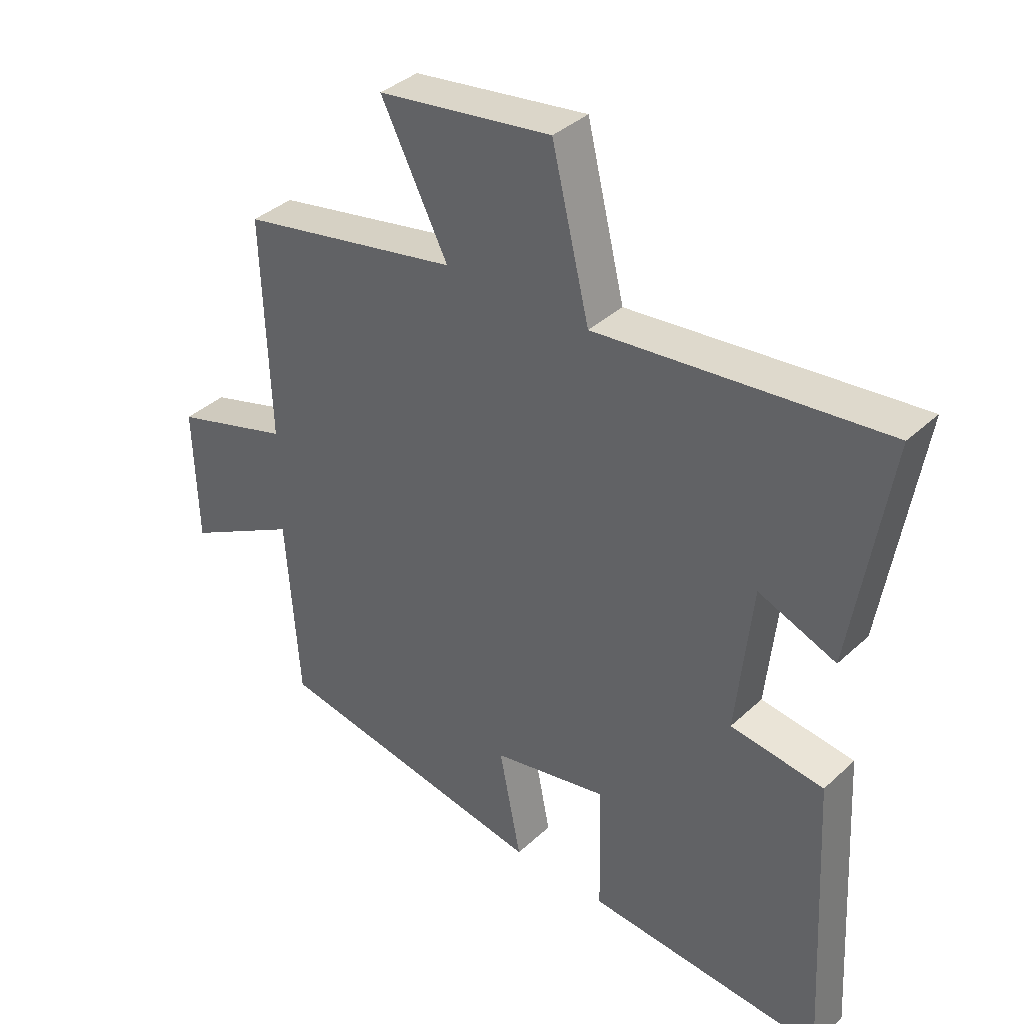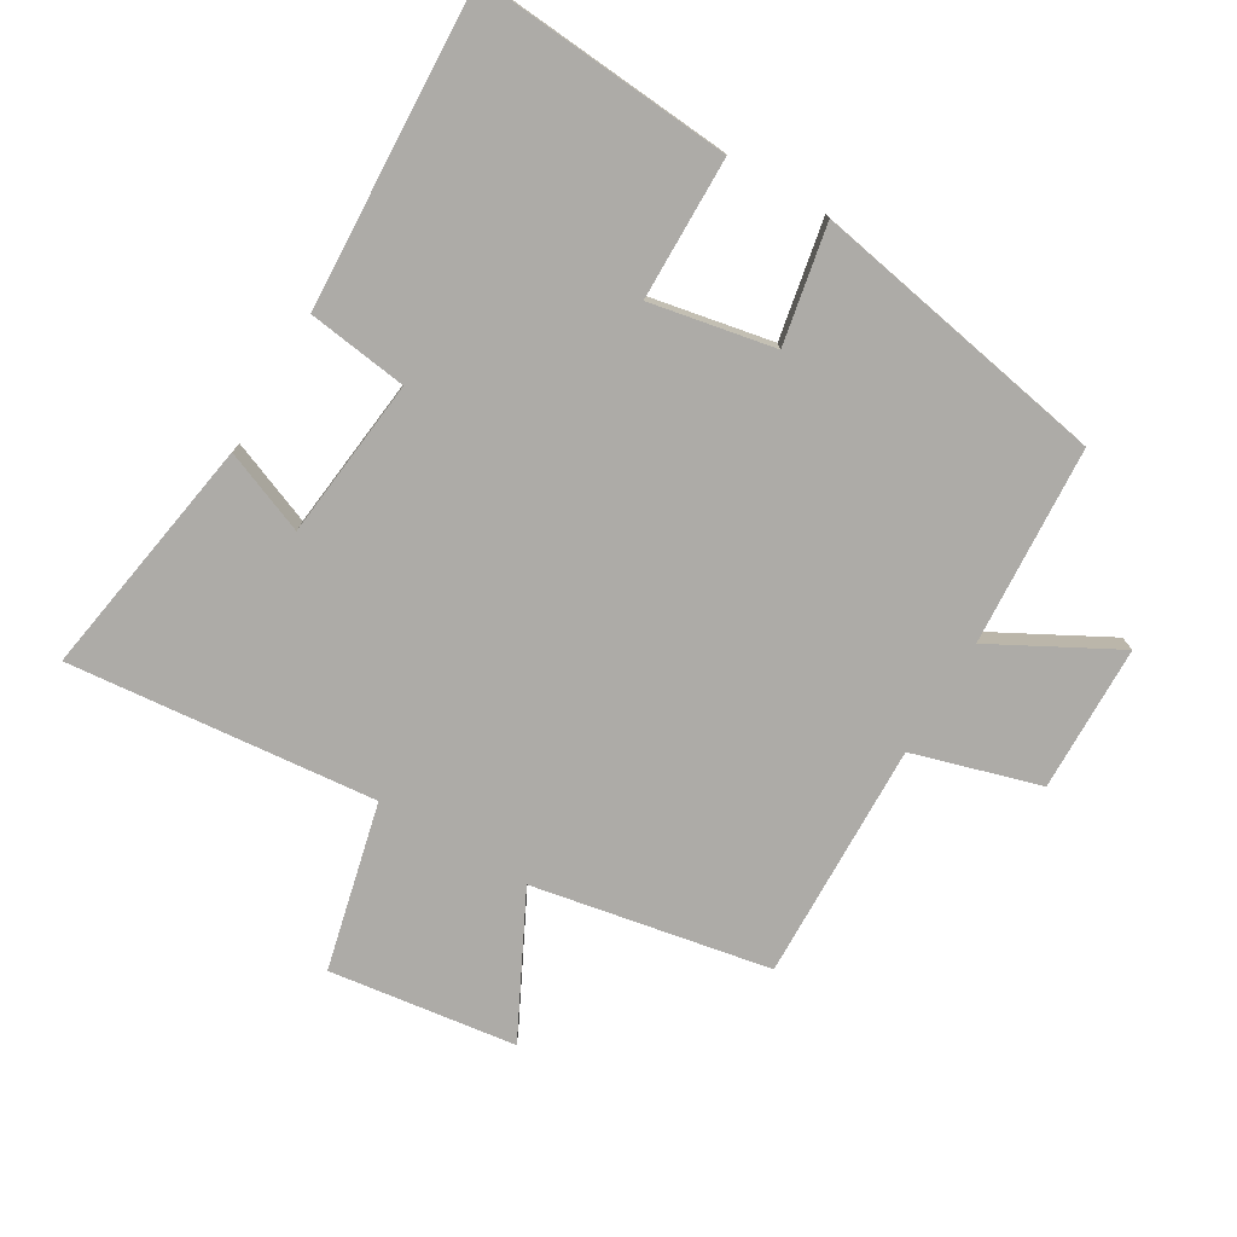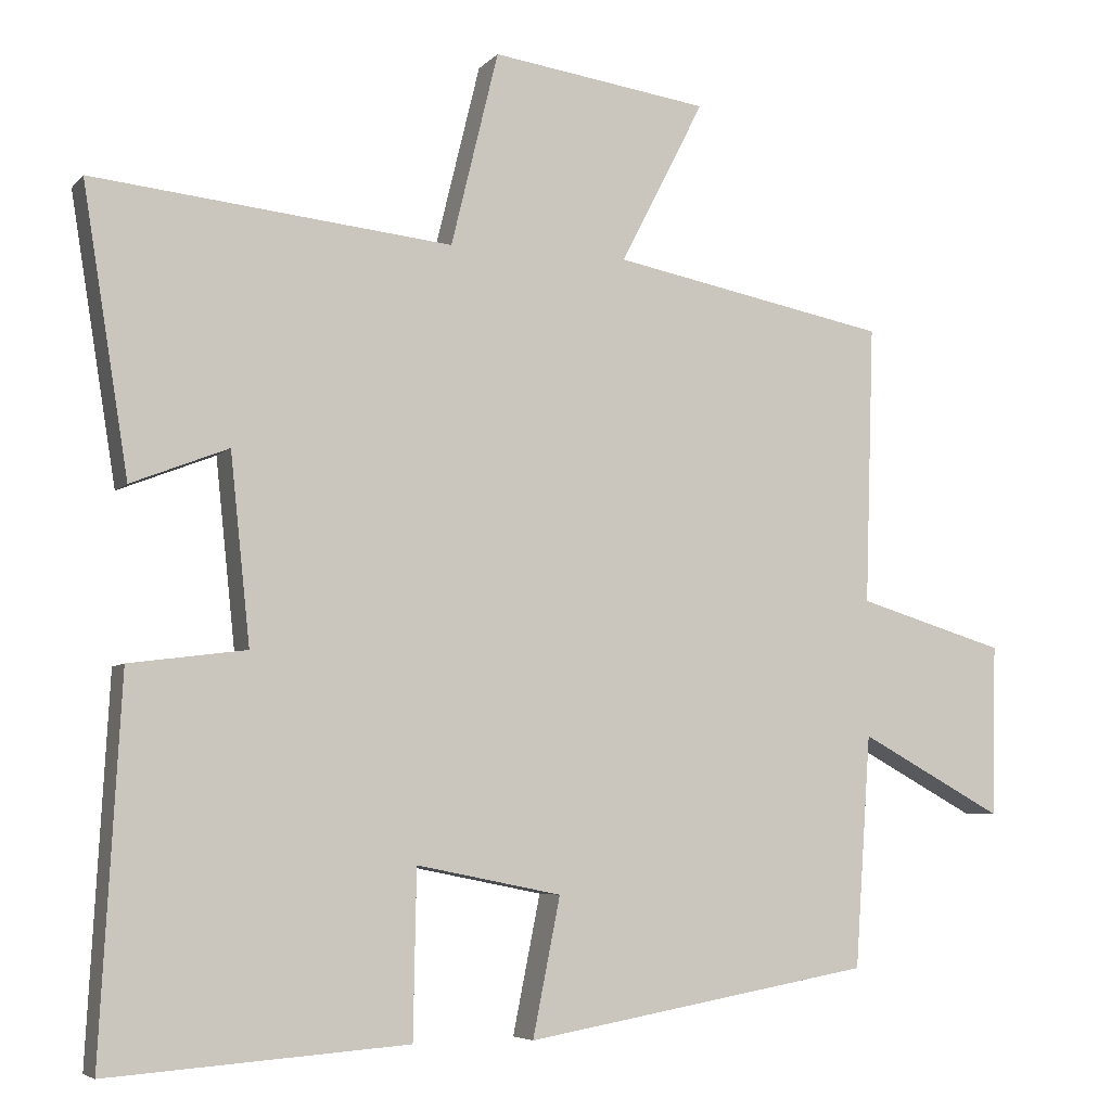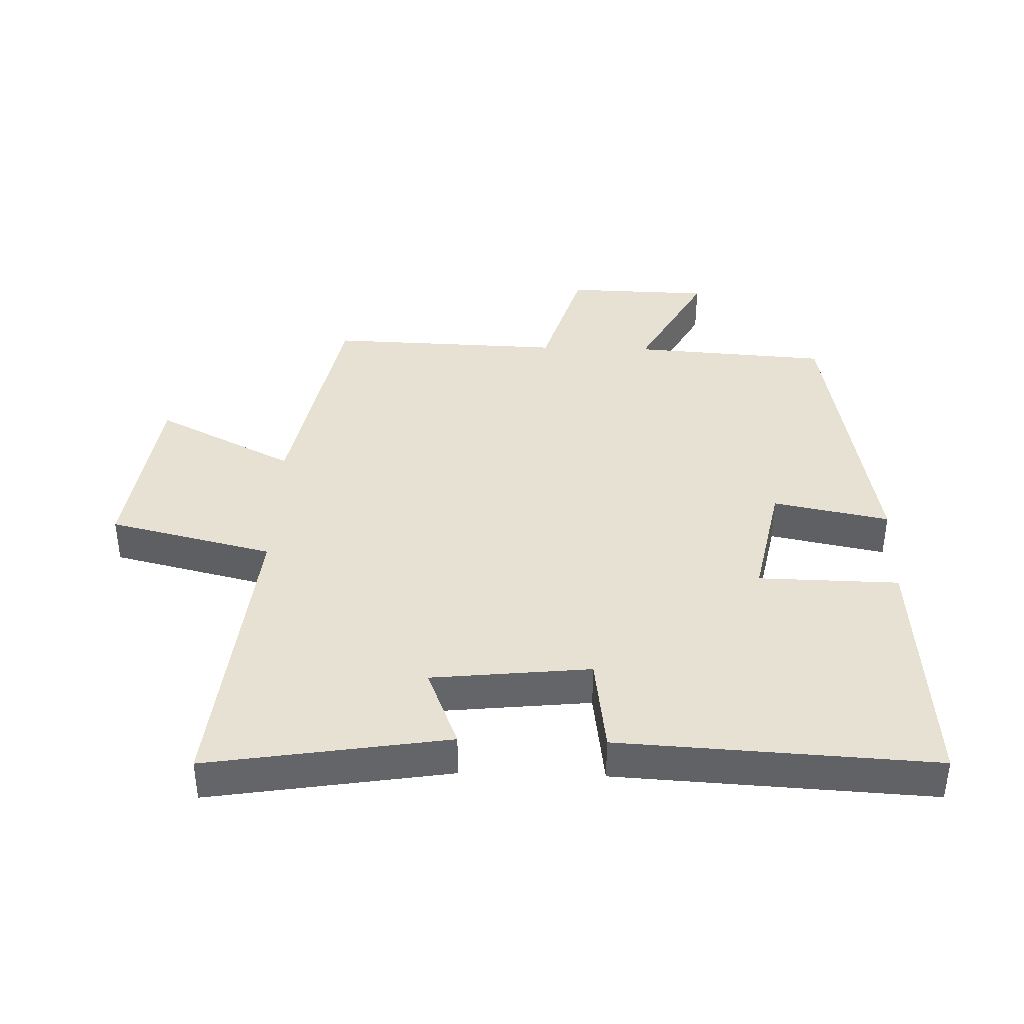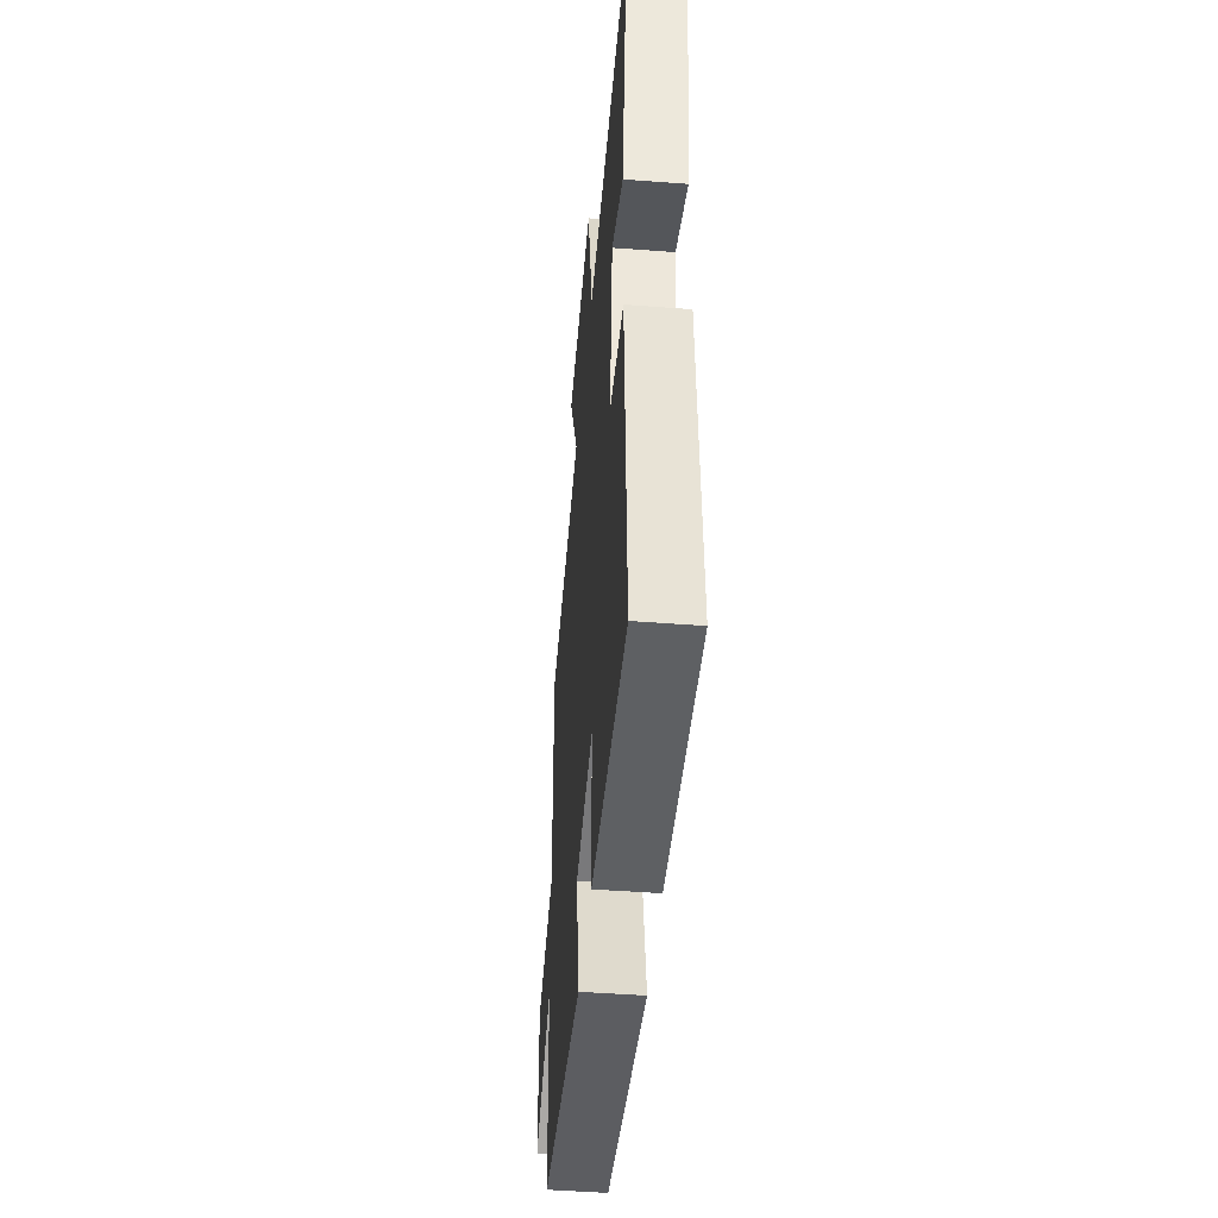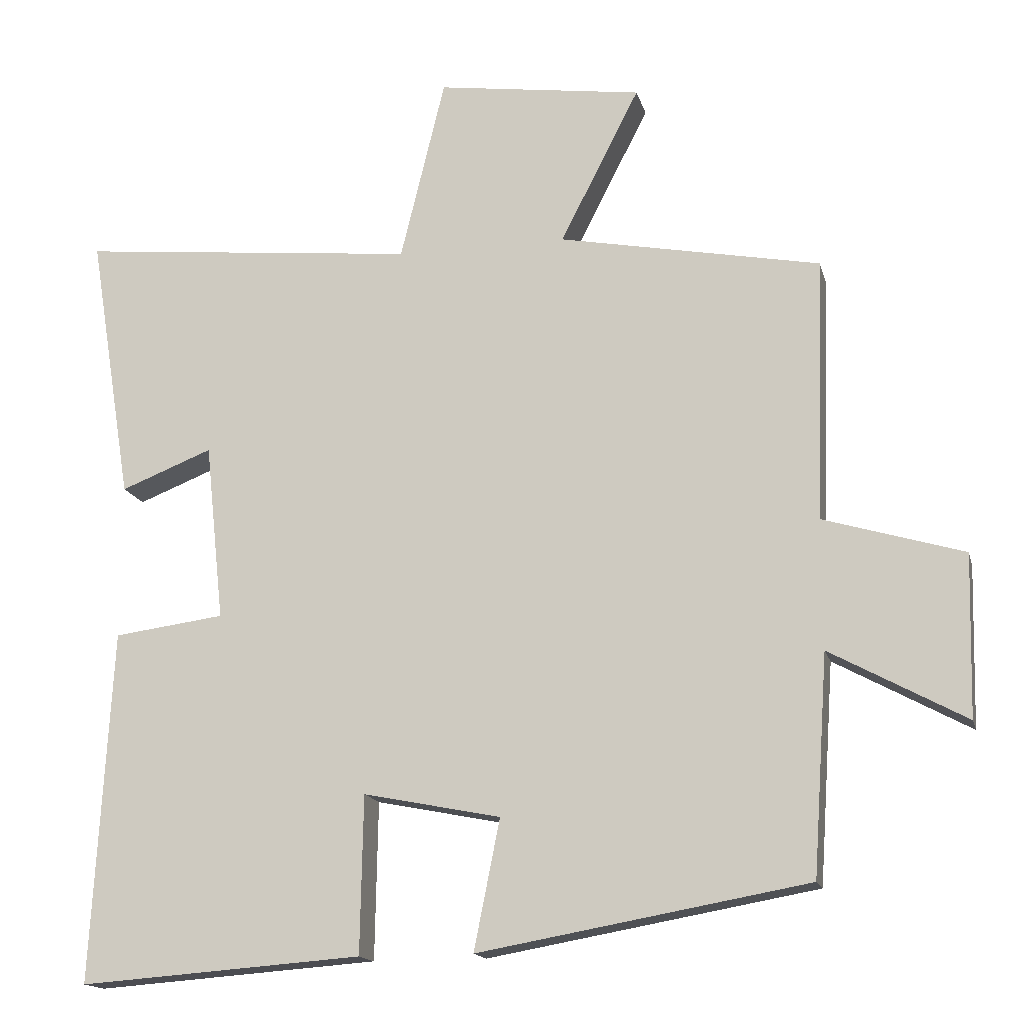
<metadata>
{"format":"obj","ext":"obj","renderer":"f3d","projection":"perspective","resolution":1024,"background":"white","views":[{"elev":37.4,"azim":40.5,"up":"+Z"},{"elev":-76.4,"azim":149.1,"up":"+Y"},{"elev":-5.8,"azim":158.4,"up":"+Z"},{"elev":38.9,"azim":91.7,"up":"+Y"},{"elev":-46.5,"azim":85.0,"up":"+Z"},{"elev":-15.7,"azim":-166.4,"up":"+Z"}]}
</metadata>
<code>
v -0.512 0.07 0.43
v -0.149 0.07 0.5
v -0.259 0.07 0.715
v 0.027 0.07 0.755
v 0.089 0.07 0.5
v 0.56 0.07 0.548
v 0.5 0.07 0.175
v 0.373 0.07 0.225
v 0.347 0.07 -0.021
v 0.5 0.07 -0.041
v 0.527 0.07 -0.529
v 0.135 0.07 -0.5
v 0.131 0.07 -0.282
v -0.059 0.07 -0.32
v -0.023 0.07 -0.5
v -0.479 0.07 -0.419
v -0.5 0.07 -0.115
v -0.688 0.07 -0.217
v -0.694 0.07 0.007
v -0.5 0.07 0.065
v -0.512 0 0.43
v -0.149 0 0.5
v -0.259 0 0.715
v 0.027 0 0.755
v 0.089 0 0.5
v 0.56 0 0.548
v 0.5 0 0.175
v 0.373 0 0.225
v 0.347 0 -0.021
v 0.5 0 -0.041
v 0.527 0 -0.529
v 0.135 0 -0.5
v 0.131 0 -0.282
v -0.059 0 -0.32
v -0.023 0 -0.5
v -0.479 0 -0.419
v -0.5 0 -0.115
v -0.688 0 -0.217
v -0.694 0 0.007
v -0.5 0 0.065
f 17 18 19 20
f 16 17 20
f 15 16 20
f 14 15 20
f 20 1 2
f 14 20 2
f 13 14 2
f 11 12 13
f 10 11 13
f 9 10 13
f 8 9 13 2
f 5 6 7 8
f 5 8 2 3
f 3 4 5
f 40 39 38 37
f 40 37 36
f 40 36 35
f 40 35 34
f 22 21 40
f 22 40 34
f 22 34 33
f 33 32 31
f 33 31 30
f 33 30 29
f 22 33 29 28
f 28 27 26 25
f 23 22 28 25
f 25 24 23
f 1 21 22 2
f 2 22 23 3
f 3 23 24 4
f 4 24 25 5
f 5 25 26 6
f 6 26 27 7
f 7 27 28 8
f 8 28 29 9
f 9 29 30 10
f 10 30 31 11
f 11 31 32 12
f 12 32 33 13
f 13 33 34 14
f 14 34 35 15
f 15 35 36 16
f 16 36 37 17
f 17 37 38 18
f 18 38 39 19
f 19 39 40 20
f 20 40 21 1

</code>
